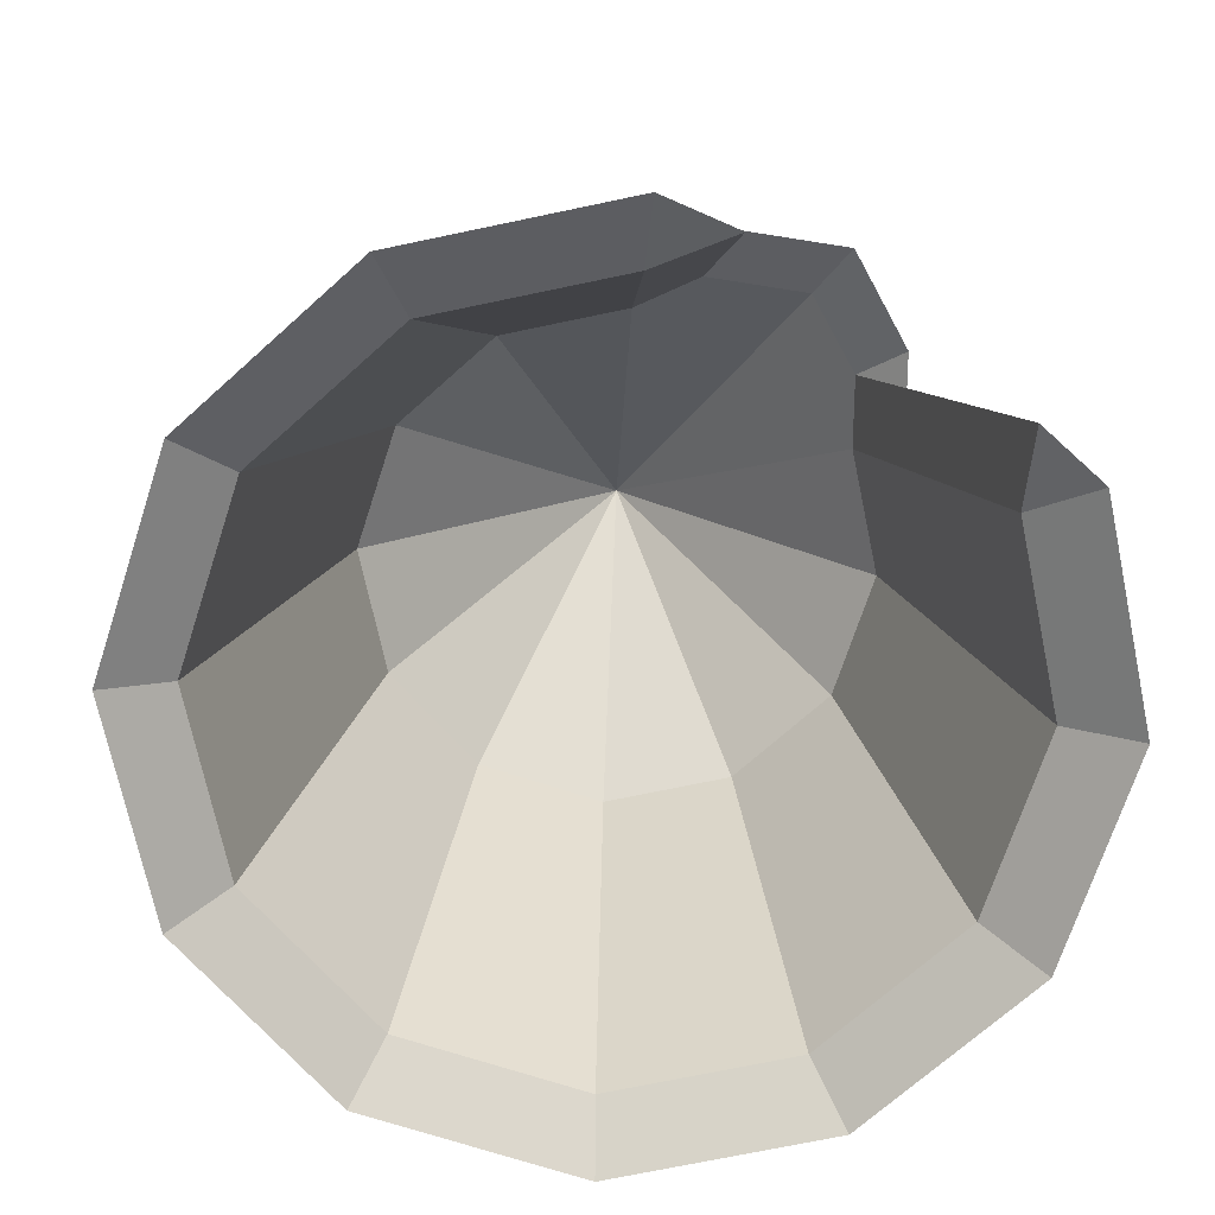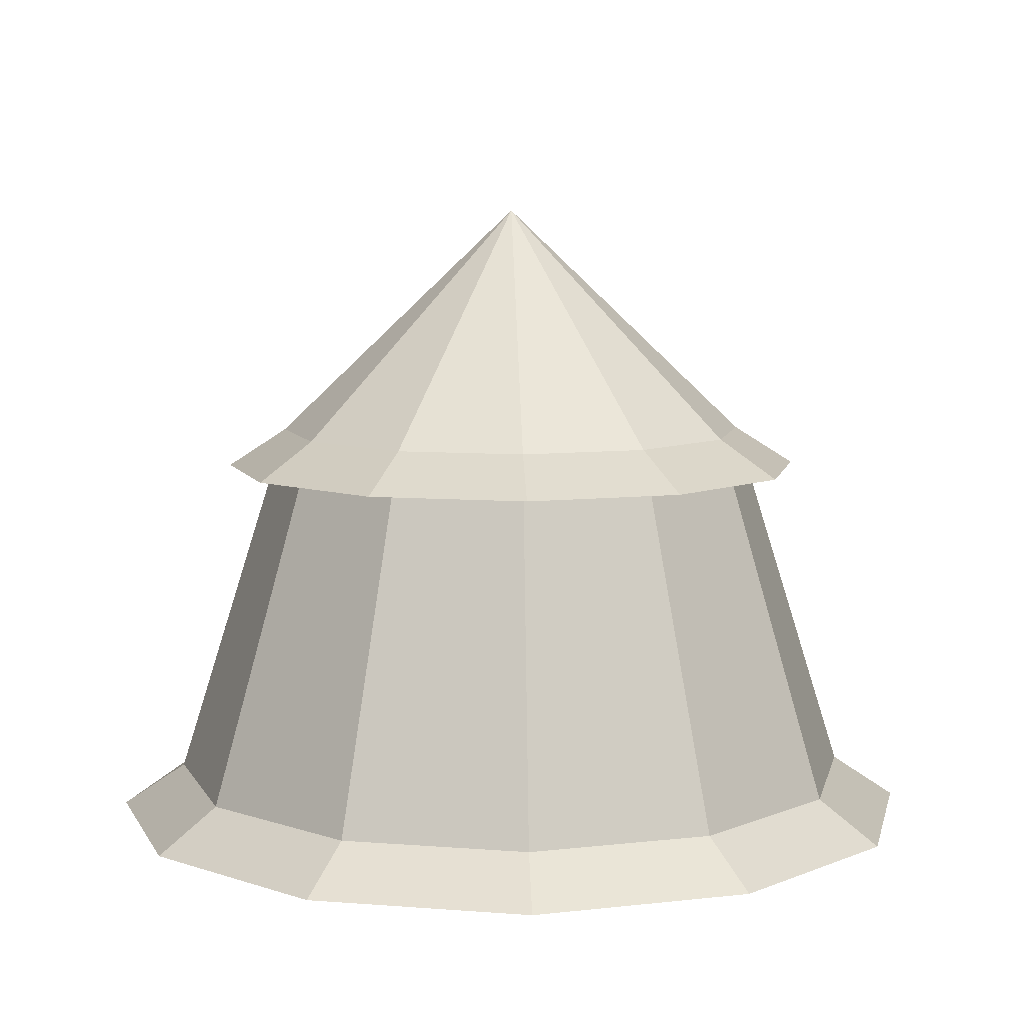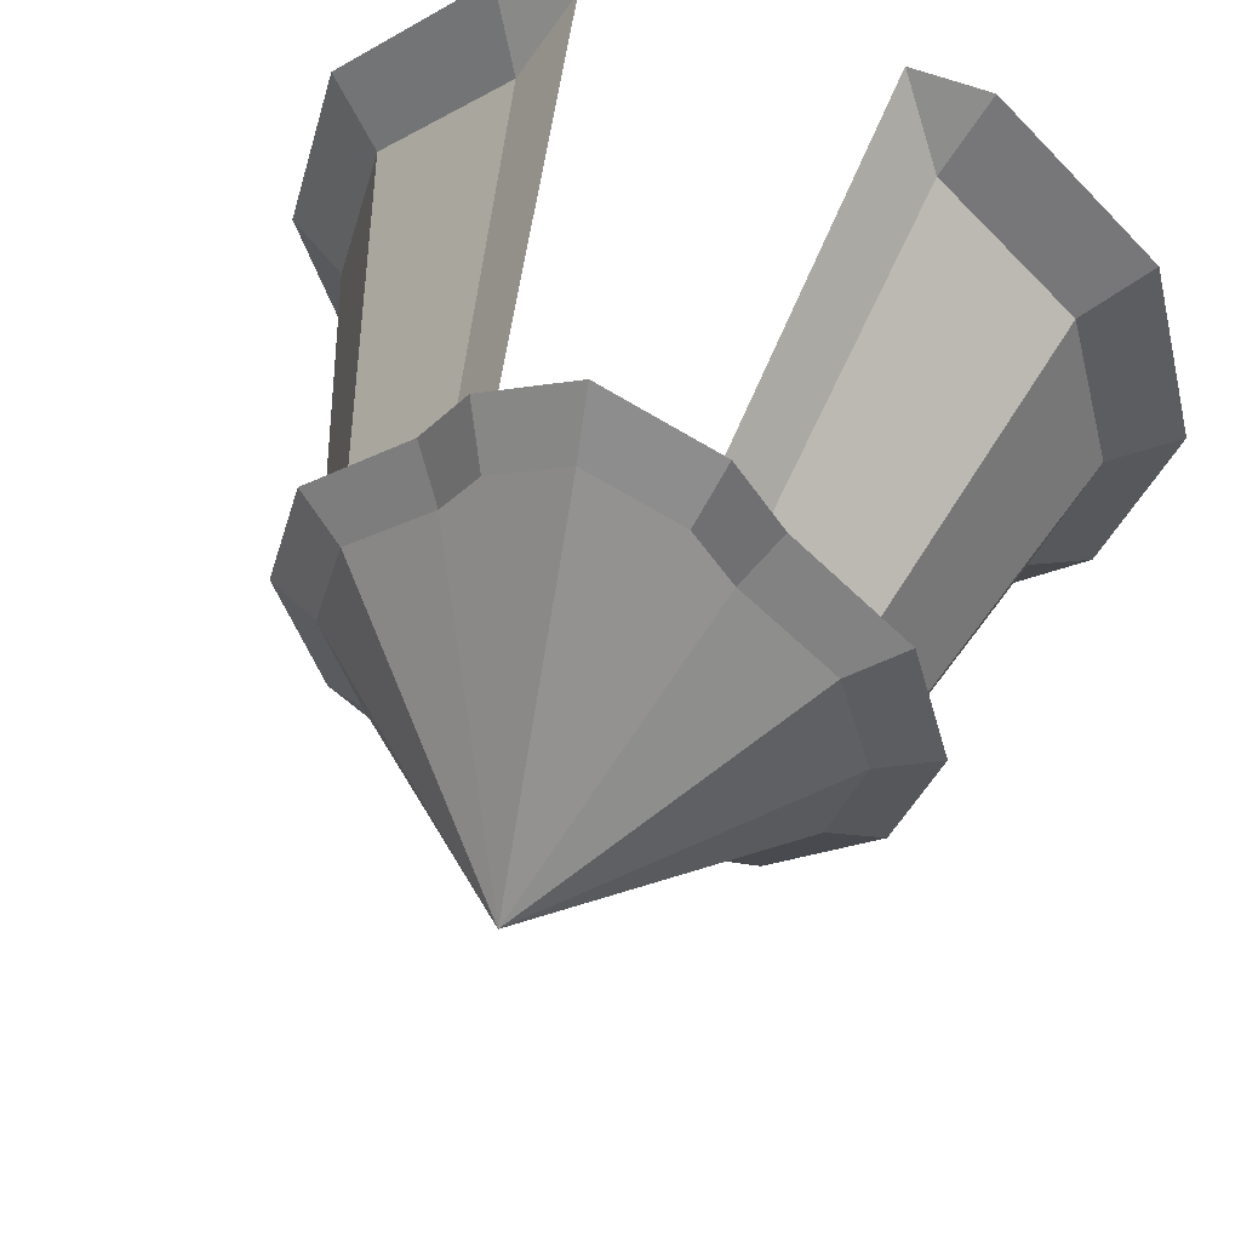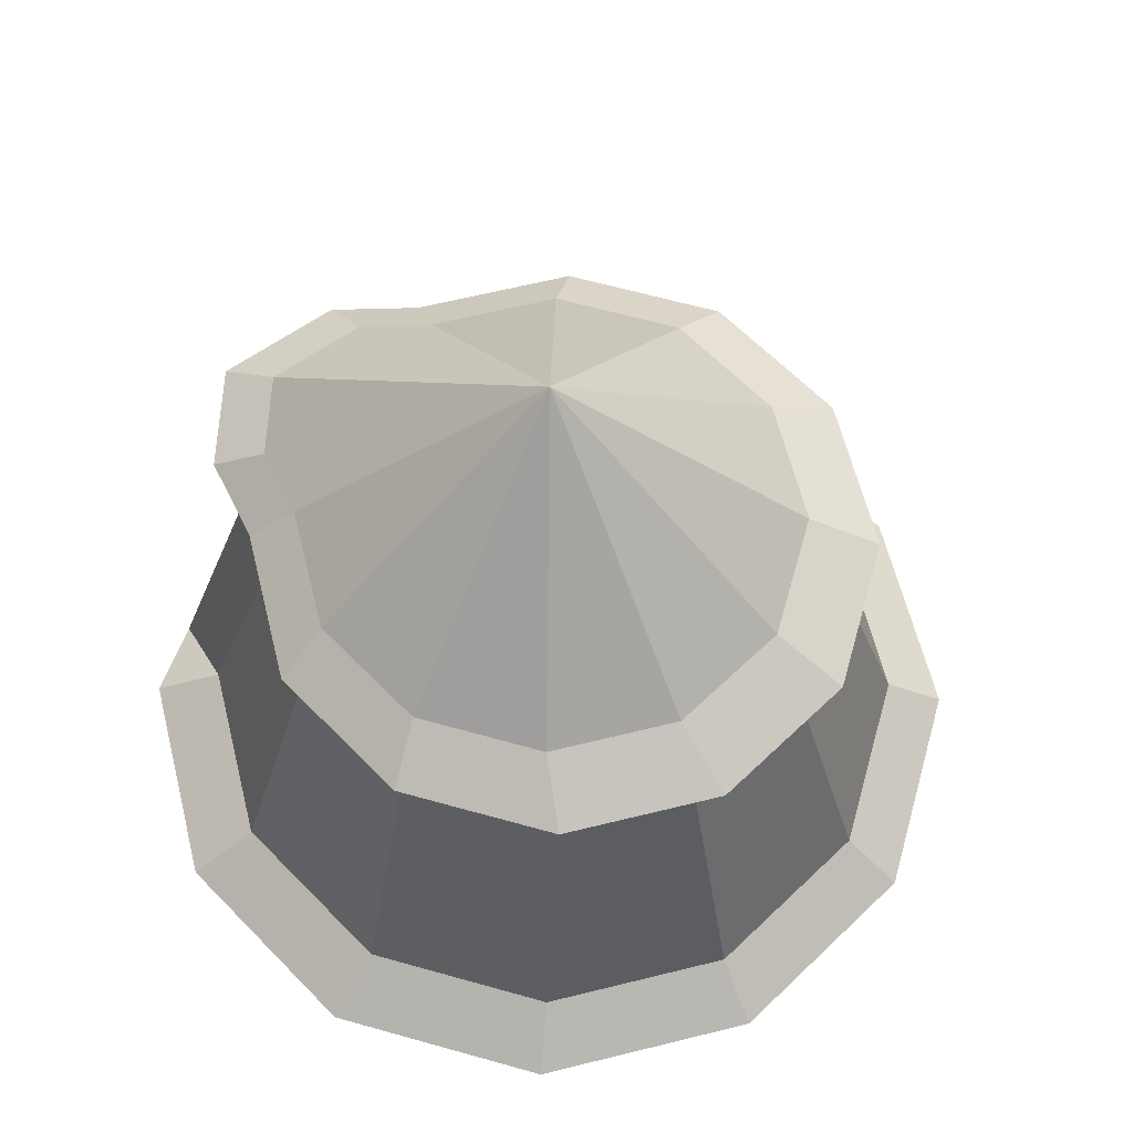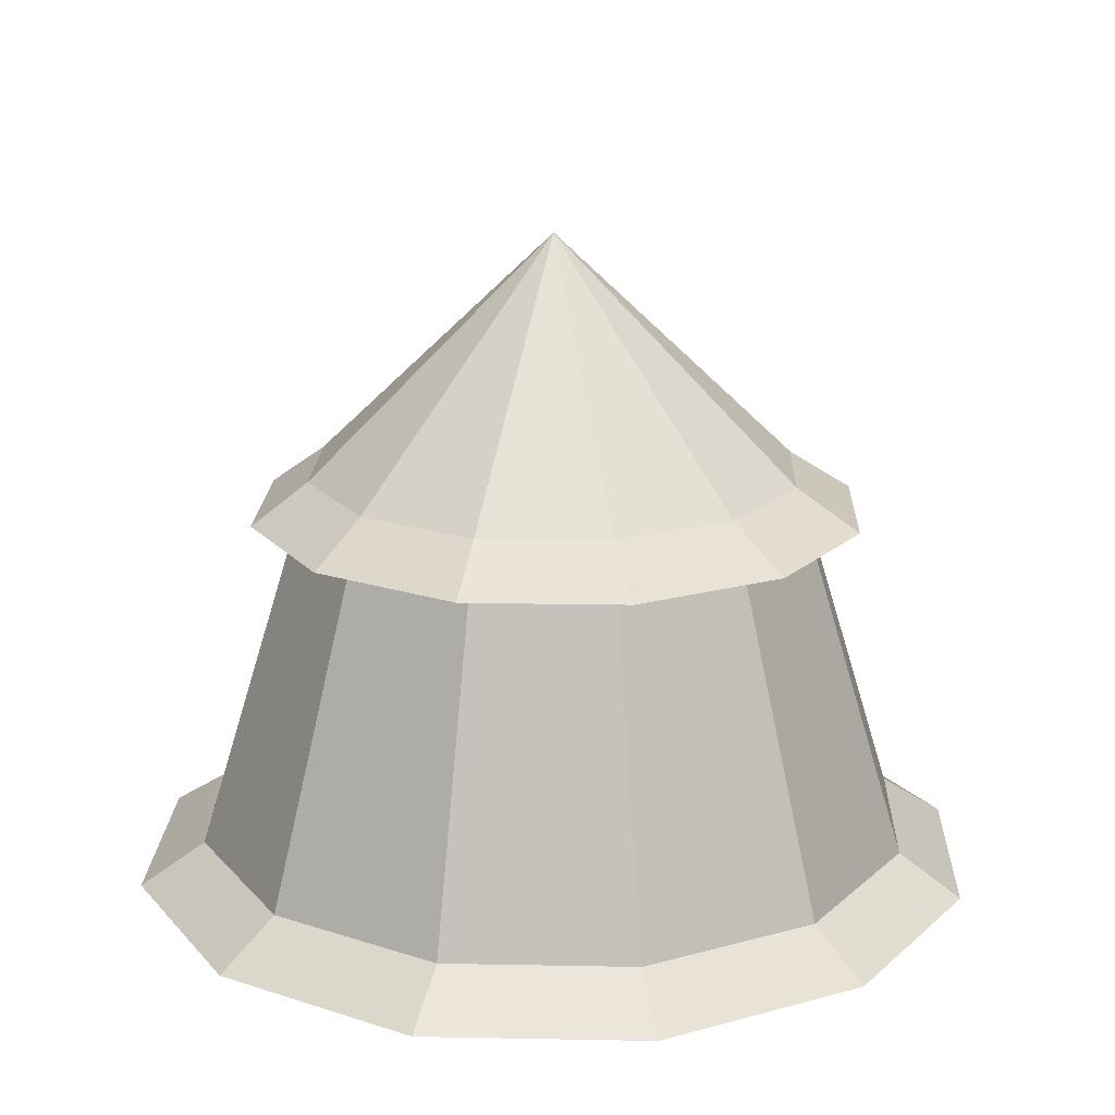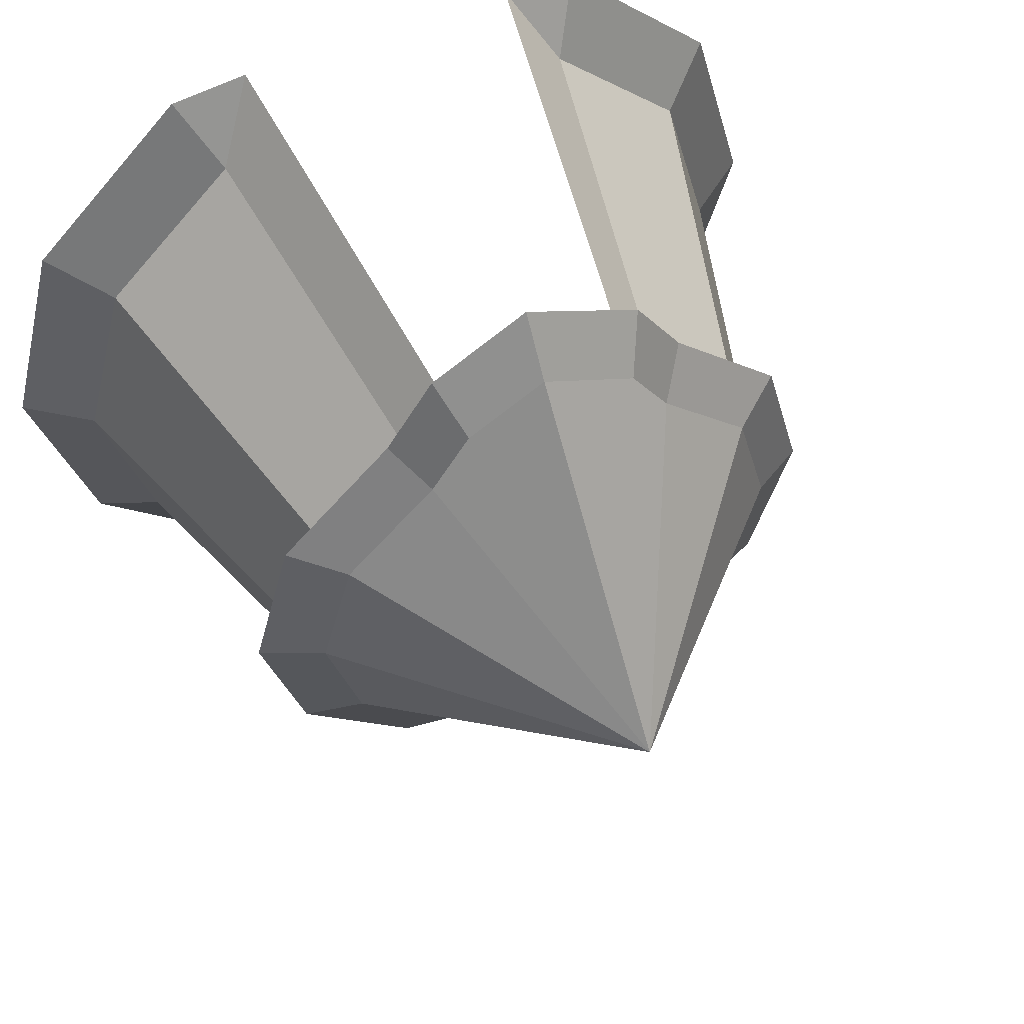
<metadata>
{"format":"obj","ext":"obj","renderer":"f3d","projection":"perspective","resolution":1024,"background":"white","views":[{"elev":-70.9,"azim":-33.1,"up":"+Y"},{"elev":8.1,"azim":177.3,"up":"+Y"},{"elev":56.1,"azim":-162.4,"up":"+Z"},{"elev":62.6,"azim":120.9,"up":"+Y"},{"elev":18.3,"azim":167.1,"up":"+Y"},{"elev":55.4,"azim":155.6,"up":"+Z"}]}
</metadata>
<code>
o Cube_Cube.004
v 0 2.269 -1.488
v 0 3.693 1e-06
v 0.744 2.269 -1.289
v 1.289 2.269 -0.744
v 1.488 2.269 0
v 1.289 2.269 0.744
v 0.744 2.269 1.289
v -0.5126 2.269 1.651
v 0.04384 2.256 1.903
v -0.744 2.269 1.289
v -1.095 0.02143 1.896
v -0.8348 -0.2195 2.345
v -1.289 2.269 0.744
v -1.488 2.269 0
v -1.289 2.269 -0.744
v -0.744 2.269 -1.289
v 2.19 0.02143 0
v 1.896 0.02143 -1.095
v -1.896 0.02143 -1.095
v -2.19 0.02143 0
v 1.095 0.02143 1.896
v 1.896 0.02143 1.095
v 0 0.02143 -2.19
v -1.095 0.02143 -1.896
v 1.095 0.02143 -1.896
v -1.896 0.02143 1.095
v 0.5126 2.269 1.651
v 2.584 -0.2442 0.03585
v 2.238 -0.2442 -1.256
v -2.238 -0.2442 -1.256
v -2.584 -0.2442 0.03585
v 2.238 -0.2442 1.328
v -1.292 -0.2442 -2.202
v 1.292 -0.2442 -2.202
v 0 -0.2442 -2.548
v -2.238 -0.2442 1.328
v -1.292 -0.2442 2.274
v 1.292 -0.2442 2.274
v 0.8348 -0.2195 2.345
v -0.6359 2.046 1.958
v 0.05325 2.031 2.269
v -1.597 2.046 0.8339
v -0.9224 2.046 1.508
v 0.6338 2.046 1.958
v 1.842 2.046 -0.08752
v 1.595 2.046 -1.009
v -0.001033 2.046 -1.93
v -0.9224 2.046 -1.683
v -1.844 2.046 -0.08752
v 1.595 2.046 0.8339
v 0.9204 2.046 -1.683
v 0.9204 2.046 1.508
v -1.597 2.046 -1.009
f 1 2 3
f 3 2 4
f 4 2 5
f 5 2 6
f 6 2 7
f 8 9 2 10
f 8 10 11 12
f 10 2 13
f 13 2 14
f 14 2 15
f 15 2 16
f 16 2 1
f 4 5 17 18
f 14 15 19 20
f 6 7 21 22
f 16 1 23 24
f 3 4 18 25
f 1 3 25 23
f 13 14 20 26
f 5 6 22 17
f 15 16 24 19
f 7 2 9 27
f 10 13 26 11
f 18 17 28 29
f 20 19 30 31
f 17 22 32 28
f 19 24 33 30
f 23 25 34 35
f 11 26 36 37
f 22 21 38 32
f 24 23 35 33
f 25 18 29 34
f 26 20 31 36
f 7 27 39 21
f 37 12 11
f 21 39 38
f 9 8 40 41
f 13 42 43 10
f 27 9 41 44
f 5 45 46 4
f 1 47 48 16
f 14 49 42 13
f 6 50 45 5
f 3 51 47 1
f 27 44 52 7
f 15 53 49 14
f 7 52 50 6
f 4 46 51 3
f 16 48 53 15
f 10 43 40 8

</code>
